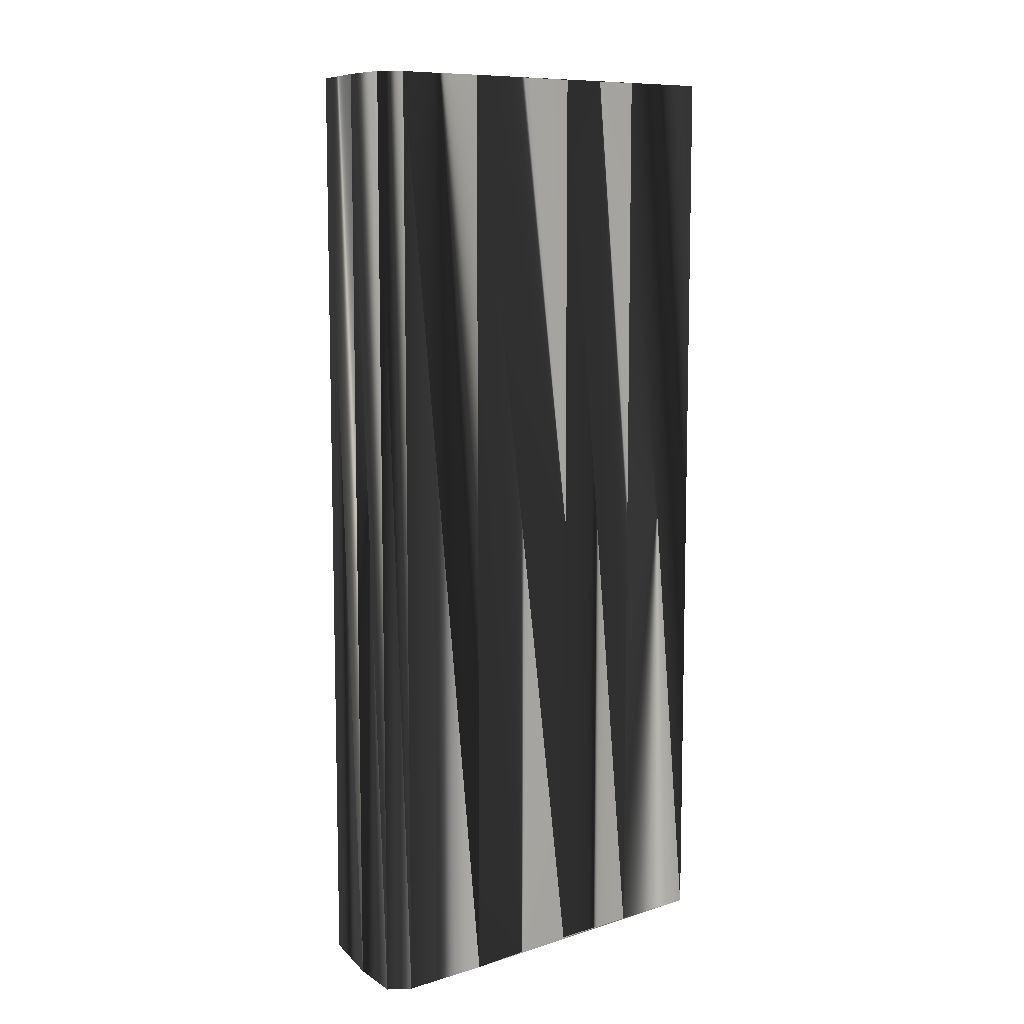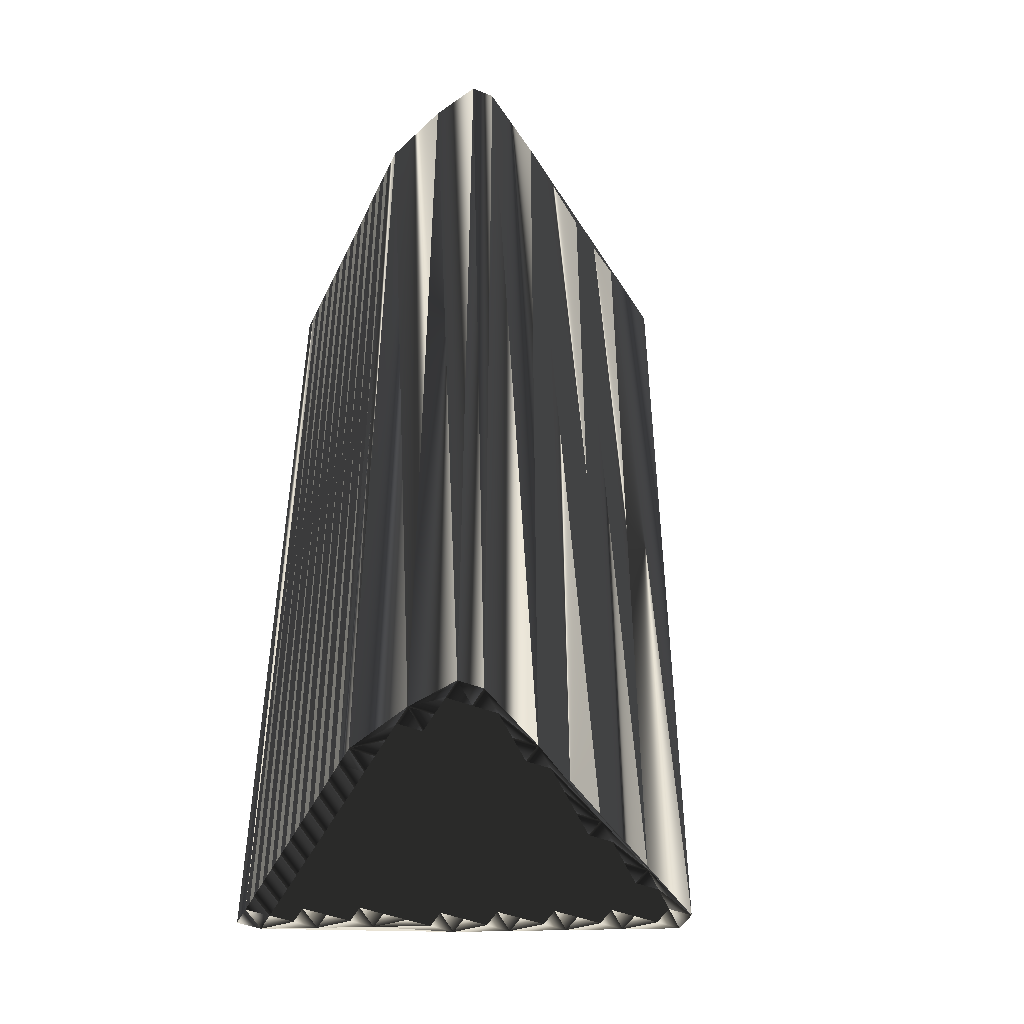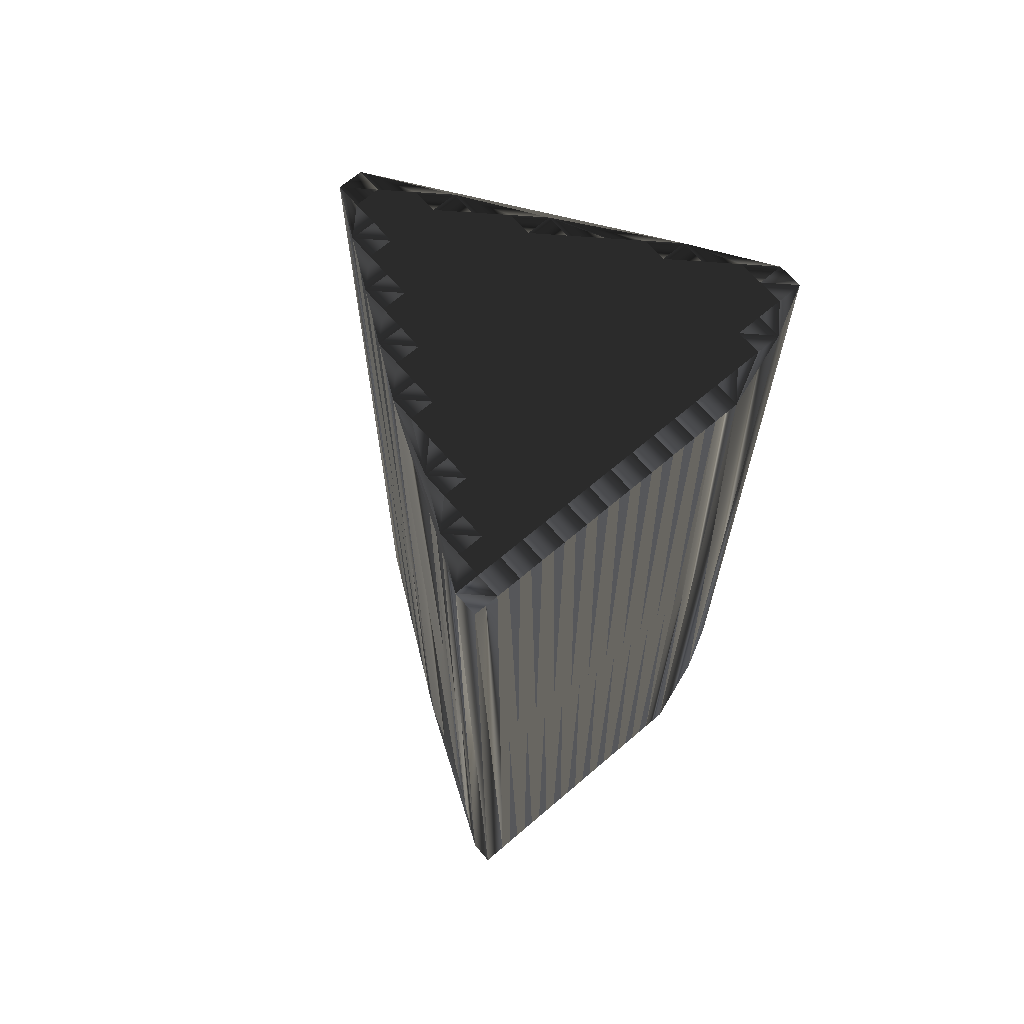
<metadata>
{"format":"obj","ext":"obj","renderer":"f3d","projection":"perspective","resolution":1024,"background":"white","views":[{"elev":9.4,"azim":-95.2,"up":"+Z"},{"elev":-45.8,"azim":-114.9,"up":"+Z"},{"elev":67.2,"azim":139.4,"up":"+Z"}]}
</metadata>
<code>
v 124.8 543.5 0
v 124.8 544.3 0
v 125.6 542.7 0
v 125.6 543.5 0
v 125.6 544.3 0
v 126.4 541.1 0
v 126.4 541.9 0
v 126.4 542.7 0
v 126.4 543.5 0
v 126.4 544.3 0
v 126.4 545.1 0
v 127.2 540.3 0
v 127.2 541.1 0
v 127.2 541.9 0
v 127.2 542.7 0
v 127.2 543.5 0
v 127.2 544.3 0
v 127.2 545.1 0
v 128 539.5 0
v 128 540.3 0
v 128 541.1 0
v 128 541.9 0
v 128 542.7 0
v 128 543.5 0
v 128 544.3 0
v 128 545.1 0
v 128.8 537.9 0
v 128.8 538.7 0
v 128.8 539.5 0
v 128.8 540.3 0
v 128.8 541.1 0
v 128.8 541.9 0
v 128.8 542.7 0
v 128.8 543.5 0
v 128.8 544.3 0
v 128.8 545.1 0
v 128.8 545.9 0
v 129.6 537.1 0
v 129.6 537.9 0
v 129.6 538.7 0
v 129.6 539.5 0
v 129.6 540.3 0
v 129.6 541.1 0
v 129.6 541.9 0
v 129.6 542.7 0
v 129.6 543.5 0
v 129.6 544.3 0
v 129.6 545.1 0
v 129.6 545.9 0
v 130.4 535.5 0
v 130.4 536.3 0
v 130.4 537.1 0
v 130.4 537.9 0
v 130.4 538.7 0
v 130.4 539.5 0
v 130.4 540.3 0
v 130.4 541.1 0
v 130.4 541.9 0
v 130.4 542.7 0
v 130.4 543.5 0
v 130.4 544.3 0
v 130.4 545.1 0
v 130.4 545.9 0
v 131.2 534.7 0
v 131.2 535.5 0
v 131.2 536.3 0
v 131.2 537.1 0
v 131.2 537.9 0
v 131.2 538.7 0
v 131.2 539.5 0
v 131.2 540.3 0
v 131.2 541.1 0
v 131.2 541.9 0
v 131.2 542.7 0
v 131.2 543.5 0
v 131.2 544.3 0
v 131.2 545.1 0
v 131.2 545.9 0
v 132 533.1 0
v 132 533.9 0
v 132 534.7 0
v 132 535.5 0
v 132 536.3 0
v 132 537.1 0
v 132 537.9 0
v 132 538.7 0
v 132 539.5 0
v 132 540.3 0
v 132 541.1 0
v 132 541.9 0
v 132 542.7 0
v 132 543.5 0
v 132 544.3 0
v 132 545.1 0
v 132 545.9 0
v 132.8 533.1 0
v 132.8 533.9 0
v 132.8 534.7 0
v 132.8 535.5 0
v 132.8 536.3 0
v 132.8 537.1 0
v 132.8 537.9 0
v 132.8 538.7 0
v 132.8 539.5 0
v 132.8 540.3 0
v 132.8 541.1 0
v 132.8 541.9 0
v 132.8 542.7 0
v 132.8 543.5 0
v 132.8 544.3 0
v 132.8 545.1 0
v 132.8 545.9 0
v 133.6 534.7 0
v 133.6 535.5 0
v 133.6 536.3 0
v 133.6 537.1 0
v 133.6 537.9 0
v 133.6 538.7 0
v 133.6 539.5 0
v 133.6 540.3 0
v 133.6 541.1 0
v 133.6 541.9 0
v 133.6 542.7 0
v 133.6 543.5 0
v 133.6 544.3 0
v 133.6 545.1 0
v 133.6 545.9 0
v 134.4 536.3 0
v 134.4 537.1 0
v 134.4 537.9 0
v 134.4 538.7 0
v 134.4 539.5 0
v 134.4 540.3 0
v 134.4 541.1 0
v 134.4 541.9 0
v 134.4 542.7 0
v 134.4 543.5 0
v 134.4 544.3 0
v 134.4 545.1 0
v 134.4 545.9 0
v 135.2 537.9 0
v 135.2 538.7 0
v 135.2 539.5 0
v 135.2 540.3 0
v 135.2 541.1 0
v 135.2 541.9 0
v 135.2 542.7 0
v 135.2 543.5 0
v 135.2 544.3 0
v 135.2 545.1 0
v 135.2 545.9 0
v 136 539.5 0
v 136 540.3 0
v 136 541.1 0
v 136 541.9 0
v 136 542.7 0
v 136 543.5 0
v 136 544.3 0
v 136 545.1 0
v 136 545.9 0
v 136.8 541.9 0
v 136.8 542.7 0
v 136.8 543.5 0
v 136.8 544.3 0
v 136.8 545.1 0
v 136.8 545.9 0
v 137.6 543.5 0
v 137.6 544.3 0
v 137.6 545.1 0
v 137.6 545.9 0
v 138.4 545.1 0
v 138.4 545.9 0
v 124.8 543.5 30
v 124.8 544.3 30
v 125.6 542.7 30
v 125.6 543.5 30
v 125.6 544.3 30
v 126.4 541.1 30
v 126.4 541.9 30
v 126.4 542.7 30
v 126.4 543.5 30
v 126.4 544.3 30
v 126.4 545.1 30
v 127.2 540.3 30
v 127.2 541.1 30
v 127.2 541.9 30
v 127.2 542.7 30
v 127.2 543.5 30
v 127.2 544.3 30
v 127.2 545.1 30
v 128 539.5 30
v 128 540.3 30
v 128 541.1 30
v 128 541.9 30
v 128 542.7 30
v 128 543.5 30
v 128 544.3 30
v 128 545.1 30
v 128.8 537.9 30
v 128.8 538.7 30
v 128.8 539.5 30
v 128.8 540.3 30
v 128.8 541.1 30
v 128.8 541.9 30
v 128.8 542.7 30
v 128.8 543.5 30
v 128.8 544.3 30
v 128.8 545.1 30
v 128.8 545.9 30
v 129.6 537.1 30
v 129.6 537.9 30
v 129.6 538.7 30
v 129.6 539.5 30
v 129.6 540.3 30
v 129.6 541.1 30
v 129.6 541.9 30
v 129.6 542.7 30
v 129.6 543.5 30
v 129.6 544.3 30
v 129.6 545.1 30
v 129.6 545.9 30
v 130.4 535.5 30
v 130.4 536.3 30
v 130.4 537.1 30
v 130.4 537.9 30
v 130.4 538.7 30
v 130.4 539.5 30
v 130.4 540.3 30
v 130.4 541.1 30
v 130.4 541.9 30
v 130.4 542.7 30
v 130.4 543.5 30
v 130.4 544.3 30
v 130.4 545.1 30
v 130.4 545.9 30
v 131.2 534.7 30
v 131.2 535.5 30
v 131.2 536.3 30
v 131.2 537.1 30
v 131.2 537.9 30
v 131.2 538.7 30
v 131.2 539.5 30
v 131.2 540.3 30
v 131.2 541.1 30
v 131.2 541.9 30
v 131.2 542.7 30
v 131.2 543.5 30
v 131.2 544.3 30
v 131.2 545.1 30
v 131.2 545.9 30
v 132 533.1 30
v 132 533.9 30
v 132 534.7 30
v 132 535.5 30
v 132 536.3 30
v 132 537.1 30
v 132 537.9 30
v 132 538.7 30
v 132 539.5 30
v 132 540.3 30
v 132 541.1 30
v 132 541.9 30
v 132 542.7 30
v 132 543.5 30
v 132 544.3 30
v 132 545.1 30
v 132 545.9 30
v 132.8 533.1 30
v 132.8 533.9 30
v 132.8 534.7 30
v 132.8 535.5 30
v 132.8 536.3 30
v 132.8 537.1 30
v 132.8 537.9 30
v 132.8 538.7 30
v 132.8 539.5 30
v 132.8 540.3 30
v 132.8 541.1 30
v 132.8 541.9 30
v 132.8 542.7 30
v 132.8 543.5 30
v 132.8 544.3 30
v 132.8 545.1 30
v 132.8 545.9 30
v 133.6 534.7 30
v 133.6 535.5 30
v 133.6 536.3 30
v 133.6 537.1 30
v 133.6 537.9 30
v 133.6 538.7 30
v 133.6 539.5 30
v 133.6 540.3 30
v 133.6 541.1 30
v 133.6 541.9 30
v 133.6 542.7 30
v 133.6 543.5 30
v 133.6 544.3 30
v 133.6 545.1 30
v 133.6 545.9 30
v 134.4 536.3 30
v 134.4 537.1 30
v 134.4 537.9 30
v 134.4 538.7 30
v 134.4 539.5 30
v 134.4 540.3 30
v 134.4 541.1 30
v 134.4 541.9 30
v 134.4 542.7 30
v 134.4 543.5 30
v 134.4 544.3 30
v 134.4 545.1 30
v 134.4 545.9 30
v 135.2 537.9 30
v 135.2 538.7 30
v 135.2 539.5 30
v 135.2 540.3 30
v 135.2 541.1 30
v 135.2 541.9 30
v 135.2 542.7 30
v 135.2 543.5 30
v 135.2 544.3 30
v 135.2 545.1 30
v 135.2 545.9 30
v 136 539.5 30
v 136 540.3 30
v 136 541.1 30
v 136 541.9 30
v 136 542.7 30
v 136 543.5 30
v 136 544.3 30
v 136 545.1 30
v 136 545.9 30
v 136.8 541.9 30
v 136.8 542.7 30
v 136.8 543.5 30
v 136.8 544.3 30
v 136.8 545.1 30
v 136.8 545.9 30
v 137.6 543.5 30
v 137.6 544.3 30
v 137.6 545.1 30
v 137.6 545.9 30
v 138.4 545.1 30
v 138.4 545.9 30
f 55 42 41
f 50 51 38
f 9 8 15
f 40 41 29
f 6 50 27
f 14 13 21
f 70 87 71
f 20 30 21
f 82 83 66
f 110 94 93
f 66 83 67
f 152 167 161
f 80 81 64
f 50 38 27
f 101 116 102
f 113 97 96
f 39 28 27
f 39 27 38
f 50 79 64
f 98 81 97
f 67 52 66
f 66 52 51
f 69 70 55
f 69 55 54
f 71 57 56
f 53 40 39
f 75 91 92
f 22 31 32
f 13 7 6
f 12 6 27
f 40 29 28
f 41 40 54
f 14 15 8
f 7 3 6
f 23 22 32
f 24 23 33
f 7 14 8
f 5 4 9
f 37 26 36
f 34 46 35
f 47 36 35
f 73 74 59
f 22 23 15
f 92 91 108
f 49 62 63
f 158 150 149
f 94 111 95
f 111 110 125
f 127 139 140
f 78 77 94
f 158 159 150
f 105 104 119
f 164 159 158
f 167 168 164
f 163 158 157
f 75 74 91
f 164 165 159
f 148 149 138
f 146 145 154
f 137 147 148
f 157 158 149
f 111 125 126
f 107 122 108
f 125 124 137
f 120 105 119
f 154 145 153
f 113 114 99
f 82 66 65
f 113 98 97
f 102 85 101
f 131 119 118
f 115 100 114
f 142 141 152
f 101 84 100
f 128 114 113
f 29 30 20
f 28 19 27
f 38 52 39
f 39 40 28
f 29 20 19
f 19 12 27
f 41 42 30
f 29 19 28
f 67 68 53
f 53 54 40
f 53 68 54
f 54 55 41
f 6 79 50
f 51 65 66
f 67 53 52
f 52 53 39
f 50 65 51
f 51 52 38
f 67 83 84
f 68 69 54
f 50 64 65
f 65 64 81
f 83 99 100
f 68 84 85
f 68 85 69
f 69 86 70
f 86 69 85
f 84 68 67
f 72 88 89
f 70 71 56
f 88 87 104
f 55 56 42
f 57 44 43
f 41 30 29
f 71 72 57
f 58 73 59
f 55 70 56
f 56 57 43
f 105 106 89
f 89 73 72
f 71 88 72
f 72 73 58
f 73 89 90
f 90 89 106
f 57 58 44
f 48 37 36
f 57 72 58
f 58 59 45
f 42 43 31
f 14 22 15
f 31 43 32
f 46 45 59
f 42 31 30
f 30 31 21
f 42 56 43
f 43 44 32
f 12 13 6
f 21 13 20
f 20 12 19
f 12 20 13
f 13 14 7
f 14 21 22
f 22 21 31
f 6 3 1
f 7 8 3
f 3 8 4
f 32 44 33
f 17 24 25
f 23 32 33
f 61 60 75
f 9 15 16
f 16 15 23
f 16 23 24
f 26 35 36
f 1 3 4
f 11 10 17
f 4 8 9
f 11 17 18
f 2 4 5
f 5 9 10
f 10 9 16
f 1 4 2
f 11 5 10
f 2 5 11
f 37 18 26
f 18 17 25
f 44 45 33
f 18 25 26
f 26 25 35
f 10 16 17
f 17 16 24
f 25 24 34
f 74 60 59
f 48 61 62
f 47 48 36
f 61 75 76
f 48 49 37
f 11 18 37
f 48 62 49
f 77 93 94
f 77 78 63
f 95 78 94
f 93 77 76
f 48 47 61
f 62 77 63
f 75 92 76
f 76 77 62
f 47 46 60
f 61 76 62
f 76 92 93
f 109 92 108
f 35 25 34
f 34 24 33
f 47 35 46
f 45 34 33
f 44 58 45
f 45 46 34
f 61 47 60
f 60 46 59
f 73 90 74
f 74 75 60
f 74 90 91
f 91 90 107
f 106 121 107
f 107 108 91
f 122 134 135
f 123 135 136
f 134 121 133
f 148 147 156
f 153 145 144
f 161 155 154
f 123 122 135
f 136 135 146
f 136 147 137
f 125 138 126
f 93 92 109
f 137 124 136
f 109 108 123
f 123 108 122
f 93 109 110
f 124 109 123
f 110 109 124
f 125 137 138
f 94 110 111
f 111 126 112
f 95 111 112
f 112 126 127
f 127 126 139
f 140 139 150
f 125 110 124
f 124 123 136
f 139 126 138
f 138 137 148
f 151 140 150
f 149 139 138
f 165 160 159
f 159 151 150
f 151 159 160
f 160 165 166
f 166 165 169
f 168 165 164
f 169 170 166
f 171 170 169
f 163 164 158
f 171 172 170
f 171 169 168
f 153 161 154
f 167 171 168
f 168 169 165
f 148 157 149
f 149 150 139
f 167 164 163
f 156 157 148
f 136 146 147
f 147 146 155
f 161 162 156
f 156 162 157
f 167 163 162
f 115 128 116
f 161 167 162
f 162 163 157
f 145 135 134
f 155 161 156
f 156 147 155
f 155 146 154
f 152 171 167
f 144 152 153
f 153 152 161
f 120 132 133
f 133 132 143
f 133 143 144
f 144 143 152
f 122 121 134
f 134 133 144
f 146 135 145
f 145 134 144
f 88 104 105
f 106 120 121
f 122 107 121
f 121 120 133
f 70 86 87
f 88 105 89
f 105 120 106
f 106 107 90
f 88 71 87
f 87 86 103
f 86 85 102
f 117 103 102
f 87 103 104
f 120 119 132
f 104 103 118
f 116 117 102
f 115 101 100
f 99 83 82
f 103 86 102
f 116 101 115
f 83 100 84
f 84 101 85
f 82 81 98
f 99 114 100
f 96 80 79
f 79 80 64
f 82 65 81
f 81 80 97
f 97 80 96
f 113 99 98
f 98 99 82
f 115 114 128
f 104 118 119
f 117 129 130
f 131 142 132
f 116 129 117
f 119 131 132
f 103 117 118
f 118 117 130
f 118 130 131
f 131 130 141
f 152 143 142
f 142 143 132
f 141 130 129
f 116 128 129
f 129 128 141
f 142 131 141
f 214 227 213
f 223 222 210
f 180 181 187
f 213 212 201
f 222 178 199
f 185 186 193
f 259 242 243
f 202 192 193
f 255 254 238
f 266 282 265
f 255 238 239
f 339 324 333
f 253 252 236
f 210 222 199
f 288 273 274
f 269 285 268
f 200 211 199
f 199 211 210
f 251 222 236
f 253 270 269
f 224 239 238
f 224 238 223
f 242 241 227
f 227 241 226
f 229 243 228
f 212 225 211
f 263 247 264
f 203 194 204
f 179 185 178
f 178 184 199
f 201 212 200
f 212 213 226
f 187 186 180
f 175 179 178
f 194 195 204
f 195 196 205
f 186 179 180
f 176 177 181
f 198 209 208
f 218 206 207
f 208 219 207
f 246 245 231
f 195 194 187
f 263 264 280
f 234 221 235
f 322 330 321
f 283 266 267
f 282 283 297
f 311 299 312
f 249 250 266
f 331 330 322
f 276 277 291
f 331 336 330
f 340 339 336
f 330 335 329
f 246 247 263
f 337 336 331
f 321 320 310
f 317 318 326
f 319 309 320
f 330 329 321
f 297 283 298
f 294 279 280
f 296 297 309
f 277 292 291
f 317 326 325
f 286 285 271
f 238 254 237
f 270 285 269
f 257 274 273
f 291 303 290
f 272 287 286
f 313 314 324
f 256 273 272
f 286 300 285
f 202 201 192
f 191 200 199
f 224 210 211
f 212 211 200
f 192 201 191
f 184 191 199
f 214 213 202
f 191 201 200
f 240 239 225
f 226 225 212
f 240 225 226
f 227 226 213
f 251 178 222
f 237 223 238
f 225 239 224
f 225 224 211
f 237 222 223
f 224 223 210
f 255 239 256
f 241 240 226
f 236 222 237
f 236 237 253
f 271 255 272
f 256 240 257
f 257 240 241
f 258 241 242
f 241 258 257
f 240 256 239
f 260 244 261
f 243 242 228
f 259 260 276
f 228 227 214
f 216 229 215
f 202 213 201
f 244 243 229
f 245 230 231
f 242 227 228
f 229 228 215
f 278 277 261
f 245 261 244
f 260 243 244
f 245 244 230
f 261 245 262
f 261 262 278
f 230 229 216
f 209 220 208
f 244 229 230
f 231 230 217
f 215 214 203
f 194 186 187
f 215 203 204
f 217 218 231
f 203 214 202
f 203 202 193
f 228 214 215
f 216 215 204
f 185 184 178
f 185 193 192
f 184 192 191
f 192 184 185
f 186 185 179
f 193 186 194
f 193 194 203
f 175 178 173
f 180 179 175
f 180 175 176
f 216 204 205
f 196 189 197
f 204 195 205
f 232 233 247
f 187 181 188
f 187 188 195
f 195 188 196
f 207 198 208
f 175 173 176
f 182 183 189
f 180 176 181
f 189 183 190
f 176 174 177
f 181 177 182
f 181 182 188
f 176 173 174
f 177 183 182
f 177 174 183
f 190 209 198
f 189 190 197
f 217 216 205
f 197 190 198
f 197 198 207
f 188 182 189
f 188 189 196
f 196 197 206
f 232 246 231
f 233 220 234
f 220 219 208
f 247 233 248
f 221 220 209
f 190 183 209
f 234 220 221
f 265 249 266
f 250 249 235
f 250 267 266
f 249 265 248
f 219 220 233
f 249 234 235
f 264 247 248
f 249 248 234
f 218 219 232
f 248 233 234
f 264 248 265
f 264 281 280
f 197 207 206
f 196 206 205
f 207 219 218
f 206 217 205
f 230 216 217
f 218 217 206
f 219 233 232
f 218 232 231
f 262 245 246
f 247 246 232
f 262 246 263
f 262 263 279
f 293 278 279
f 280 279 263
f 306 294 307
f 307 295 308
f 293 306 305
f 319 320 328
f 317 325 316
f 327 333 326
f 294 295 307
f 307 308 318
f 319 308 309
f 310 297 298
f 264 265 281
f 296 309 308
f 280 281 295
f 280 295 294
f 281 265 282
f 281 296 295
f 281 282 296
f 309 297 310
f 282 266 283
f 298 283 284
f 283 267 284
f 298 284 299
f 298 299 311
f 311 312 322
f 282 297 296
f 295 296 308
f 298 311 310
f 309 310 320
f 312 323 322
f 311 321 310
f 332 337 331
f 323 331 322
f 331 323 332
f 337 332 338
f 337 338 341
f 337 340 336
f 342 341 338
f 342 343 341
f 336 335 330
f 344 343 342
f 341 343 340
f 333 325 326
f 343 339 340
f 341 340 337
f 329 320 321
f 322 321 311
f 336 339 335
f 329 328 320
f 318 308 319
f 318 319 327
f 334 333 328
f 334 328 329
f 335 339 334
f 300 287 288
f 339 333 334
f 335 334 329
f 307 317 306
f 333 327 328
f 319 328 327
f 318 327 326
f 343 324 339
f 324 316 325
f 324 325 333
f 304 292 305
f 304 305 315
f 315 305 316
f 315 316 324
f 293 294 306
f 305 306 316
f 307 318 317
f 306 317 316
f 276 260 277
f 292 278 293
f 279 294 293
f 292 293 305
f 258 242 259
f 277 260 261
f 292 277 278
f 279 278 262
f 243 260 259
f 258 259 275
f 257 258 274
f 275 289 274
f 275 259 276
f 291 292 304
f 275 276 290
f 289 288 274
f 273 287 272
f 255 271 254
f 258 275 274
f 273 288 287
f 272 255 256
f 273 256 257
f 253 254 270
f 286 271 272
f 252 268 251
f 252 251 236
f 237 254 253
f 252 253 269
f 252 269 268
f 271 285 270
f 271 270 254
f 286 287 300
f 290 276 291
f 301 289 302
f 314 303 304
f 301 288 289
f 303 291 304
f 289 275 290
f 289 290 302
f 302 290 303
f 302 303 313
f 315 324 314
f 315 314 304
f 302 313 301
f 300 288 301
f 300 301 313
f 303 314 313
f 1 173 6
f 6 178 173
f 6 178 27
f 27 199 178
f 27 199 50
f 50 222 199
f 50 222 79
f 79 251 222
f 79 251 96
f 96 268 251
f 96 268 113
f 113 285 268
f 113 285 128
f 128 300 285
f 128 300 141
f 141 313 300
f 141 313 152
f 152 324 313
f 152 324 161
f 161 333 324
f 161 333 167
f 167 339 333
f 167 339 171
f 171 343 339
f 171 343 172
f 172 344 343
f 172 344 170
f 170 342 344
f 170 342 166
f 166 338 342
f 166 338 160
f 160 332 338
f 160 332 151
f 151 323 332
f 151 323 140
f 140 312 323
f 140 312 127
f 127 299 312
f 127 299 112
f 112 284 299
f 112 284 95
f 95 267 284
f 95 267 78
f 78 250 267
f 78 250 63
f 63 235 250
f 63 235 49
f 49 221 235
f 49 221 37
f 37 209 221
f 37 209 11
f 11 183 209
f 11 183 2
f 2 174 183
f 2 174 1
f 1 173 174

</code>
